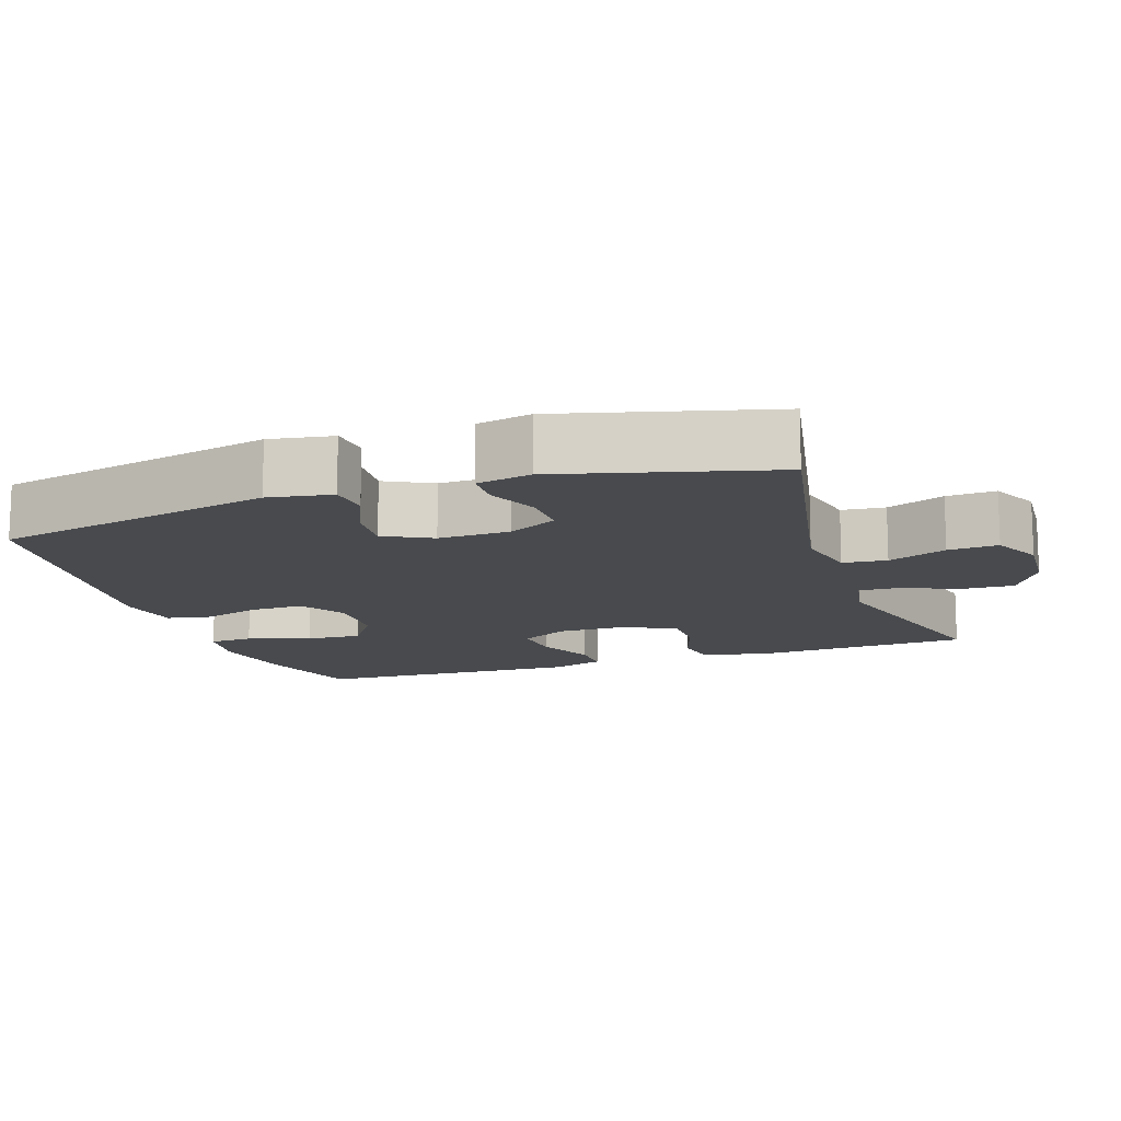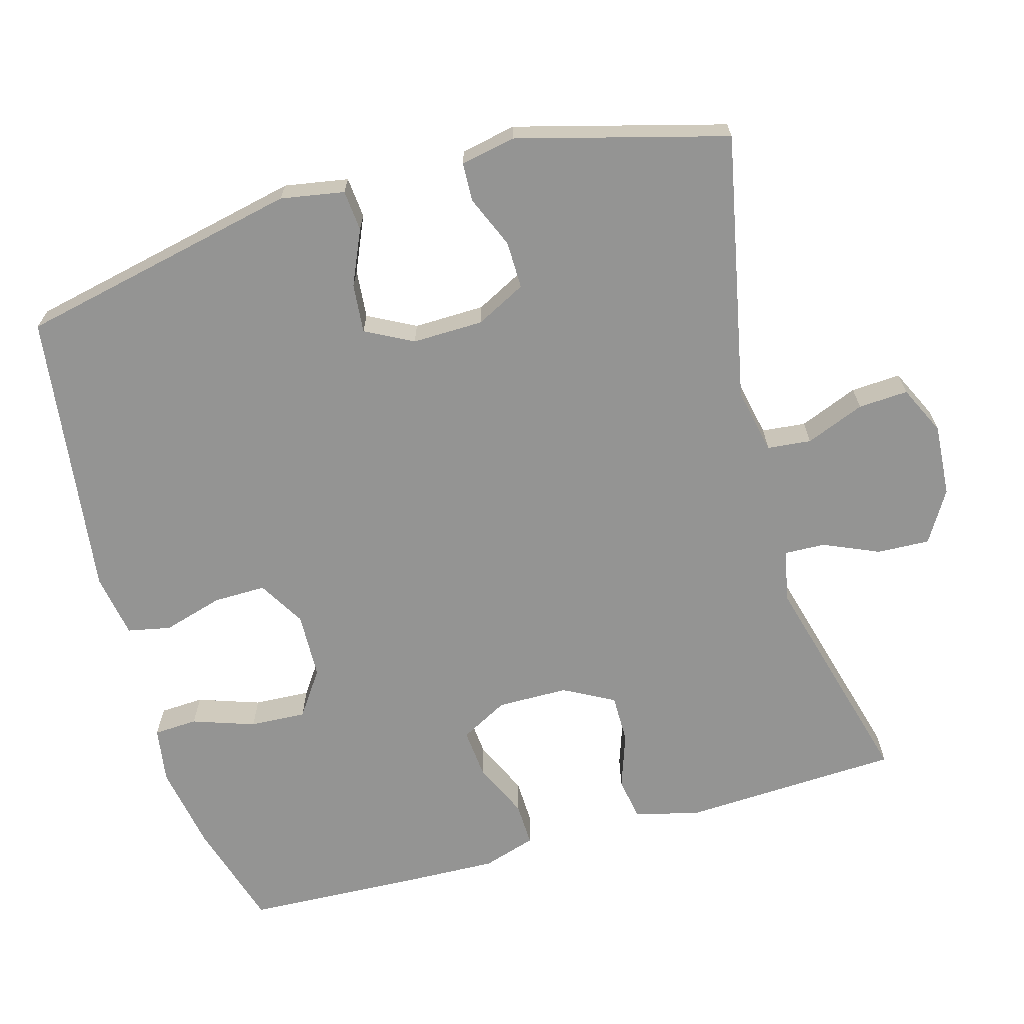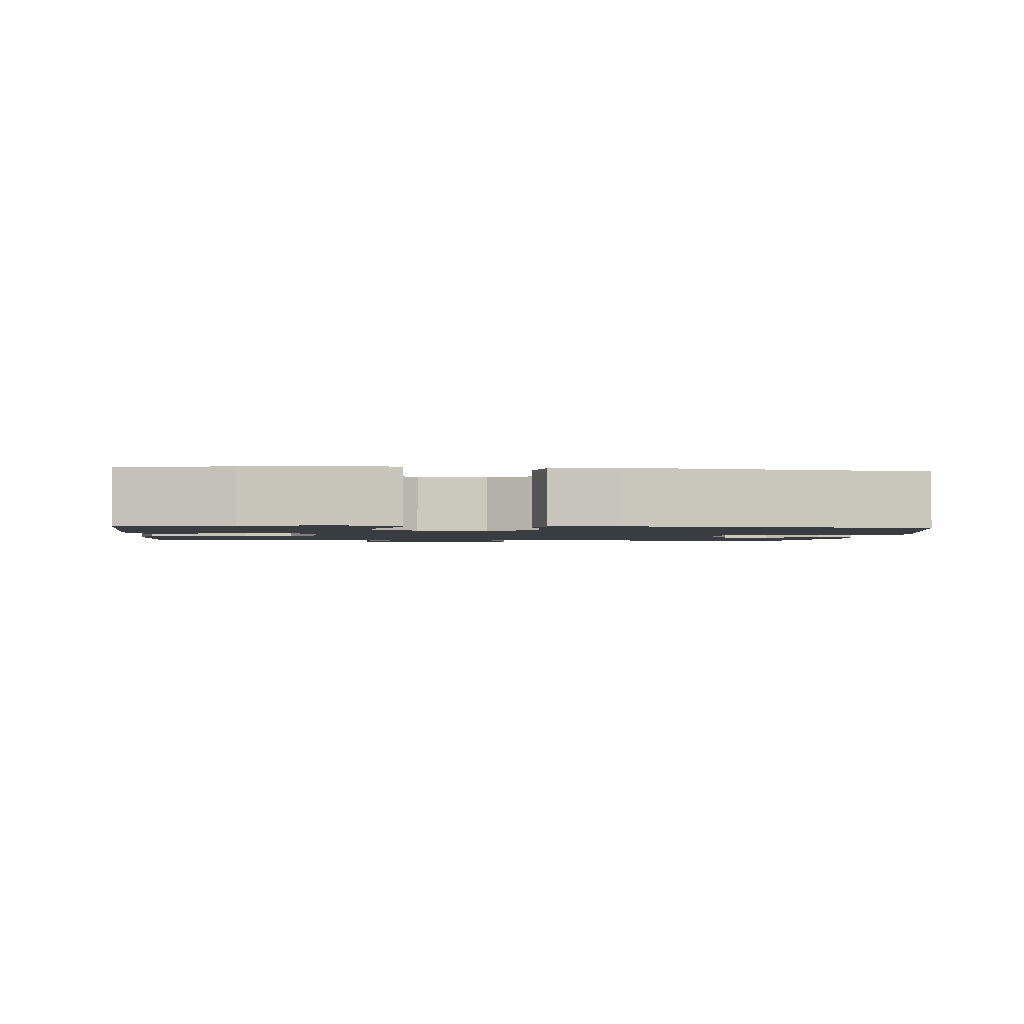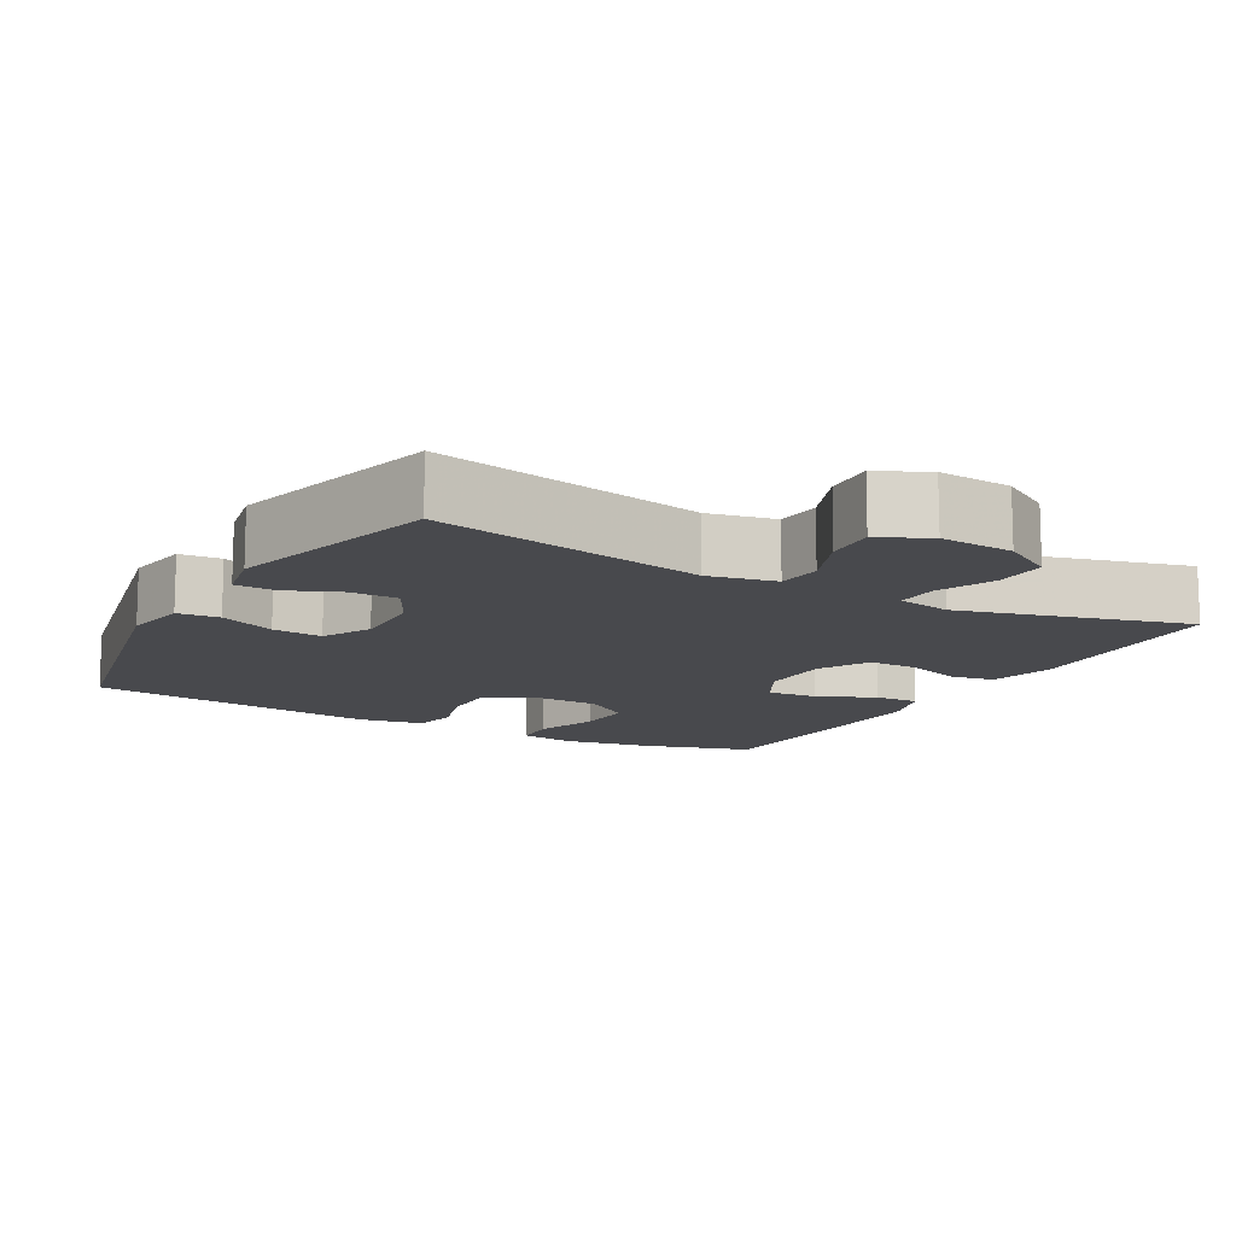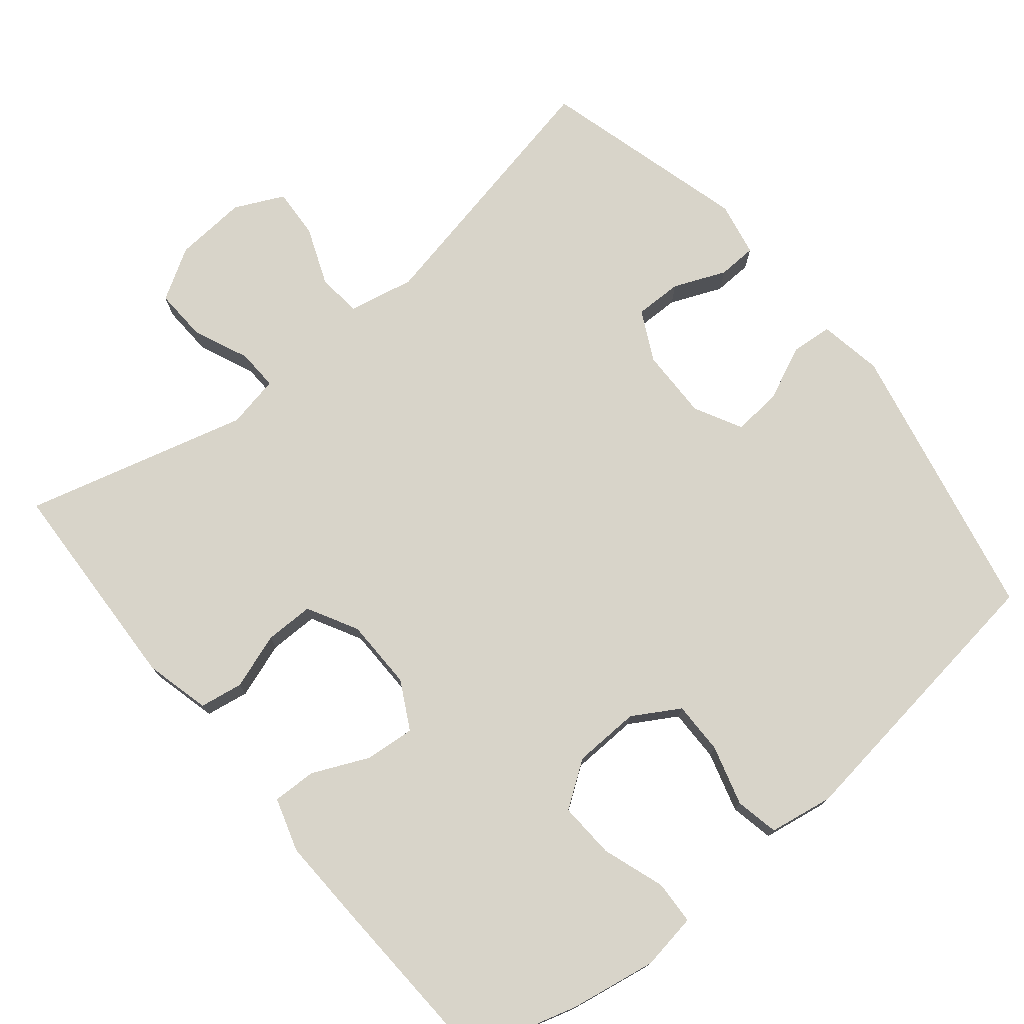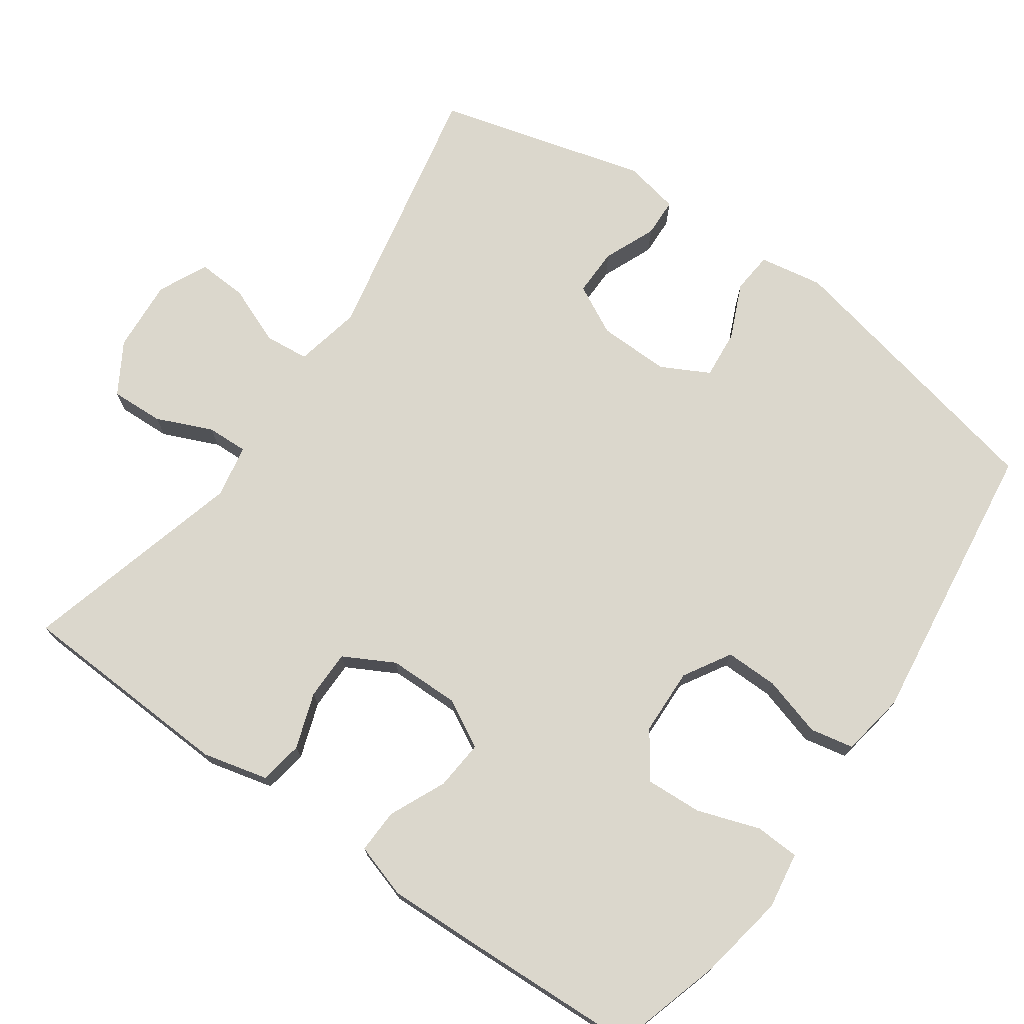
<metadata>
{"format":"obj","ext":"obj","renderer":"f3d","projection":"perspective","resolution":1024,"background":"white","views":[{"elev":-13.3,"azim":108.9,"up":"+Y"},{"elev":-67.0,"azim":105.7,"up":"+Y"},{"elev":-1.7,"azim":-5.6,"up":"+Y"},{"elev":-12.5,"azim":150.8,"up":"+Y"},{"elev":75.3,"azim":-39.5,"up":"+Y"},{"elev":73.2,"azim":-54.9,"up":"+Y"}]}
</metadata>
<code>
v -0.5 0.07 -0.5
v -0.514 0.07 -0.202
v -0.492 0.07 -0.113
v -0.433 0.07 -0.103
v -0.357 0.07 -0.129
v -0.29 0.07 -0.129
v -0.253 0.07 -0.06
v -0.252 0.07 0.037
v -0.287 0.07 0.102
v -0.355 0.07 0.096
v -0.432 0.07 0.061
v -0.492 0.07 0.059
v -0.515 0.07 0.132
v -0.511 0.07 0.249
v -0.5 0.07 0.5
v -0.352 0.07 0.544
v -0.233 0.07 0.565
v -0.156 0.07 0.553
v -0.153 0.07 0.493
v -0.182 0.07 0.408
v -0.186 0.07 0.331
v -0.124 0.07 0.288
v -0.033 0.07 0.285
v 0.031 0.07 0.323
v 0.03 0.07 0.395
v 0.006 0.07 0.477
v 0.018 0.07 0.536
v 0.106 0.07 0.551
v 0.5 0.07 0.5
v 0.583 0.07 0.115
v 0.568 0.07 0.028
v 0.512 0.07 0.023
v 0.437 0.07 0.056
v 0.37 0.07 0.062
v 0.336 0.07 -0.003
v 0.338 0.07 -0.1
v 0.373 0.07 -0.168
v 0.438 0.07 -0.167
v 0.509 0.07 -0.137
v 0.562 0.07 -0.139
v 0.577 0.07 -0.214
v 0.5 0.07 -0.5
v 0.135 0.07 -0.426
v 0.045 0.07 -0.445
v 0.039 0.07 -0.505
v 0.071 0.07 -0.585
v 0.075 0.07 -0.653
v 0.008 0.07 -0.685
v -0.091 0.07 -0.678
v -0.161 0.07 -0.636
v -0.158 0.07 -0.564
v -0.125 0.07 -0.488
v -0.123 0.07 -0.432
v -0.195 0.07 -0.418
v -0.5 0 -0.5
v -0.514 0 -0.202
v -0.492 0 -0.113
v -0.433 0 -0.103
v -0.357 0 -0.129
v -0.29 0 -0.129
v -0.253 0 -0.06
v -0.252 0 0.037
v -0.287 0 0.102
v -0.355 0 0.096
v -0.432 0 0.061
v -0.492 0 0.059
v -0.515 0 0.132
v -0.511 0 0.249
v -0.5 0 0.5
v -0.352 0 0.544
v -0.233 0 0.565
v -0.156 0 0.553
v -0.153 0 0.493
v -0.182 0 0.408
v -0.186 0 0.331
v -0.124 0 0.288
v -0.033 0 0.285
v 0.031 0 0.323
v 0.03 0 0.395
v 0.006 0 0.477
v 0.018 0 0.536
v 0.106 0 0.551
v 0.5 0 0.5
v 0.583 0 0.115
v 0.568 0 0.028
v 0.512 0 0.023
v 0.437 0 0.056
v 0.37 0 0.062
v 0.336 0 -0.003
v 0.338 0 -0.1
v 0.373 0 -0.168
v 0.438 0 -0.167
v 0.509 0 -0.137
v 0.562 0 -0.139
v 0.577 0 -0.214
v 0.5 0 -0.5
v 0.135 0 -0.426
v 0.045 0 -0.445
v 0.039 0 -0.505
v 0.071 0 -0.585
v 0.075 0 -0.653
v 0.008 0 -0.685
v -0.091 0 -0.678
v -0.161 0 -0.636
v -0.158 0 -0.564
v -0.125 0 -0.488
v -0.123 0 -0.432
v -0.195 0 -0.418
f 49 50 51 52
f 49 52 53
f 48 49 53
f 45 46 47 48
f 44 45 48 53
f 43 44 53 54
f 41 42 43
f 38 39 40 41
f 37 38 41 43
f 36 37 43 54
f 30 31 32 33
f 30 33 34
f 29 30 34
f 28 29 34 35
f 25 26 27 28
f 24 25 28 35
f 17 18 19 20
f 17 20 21
f 16 17 21
f 15 16 21
f 14 15 21 22
f 10 11 12 13
f 9 10 13 14
f 2 3 4 5
f 2 5 6
f 1 2 6
f 54 1 6
f 36 54 6 7
f 23 24 35 36
f 23 36 7 8
f 9 14 22 23
f 8 9 23
f 106 105 104 103
f 107 106 103
f 107 103 102
f 102 101 100 99
f 107 102 99 98
f 108 107 98 97
f 97 96 95
f 95 94 93 92
f 97 95 92 91
f 108 97 91 90
f 87 86 85 84
f 88 87 84
f 88 84 83
f 89 88 83 82
f 82 81 80 79
f 89 82 79 78
f 74 73 72 71
f 75 74 71
f 75 71 70
f 75 70 69
f 76 75 69 68
f 67 66 65 64
f 68 67 64 63
f 59 58 57 56
f 60 59 56
f 60 56 55
f 60 55 108
f 61 60 108 90
f 90 89 78 77
f 62 61 90 77
f 77 76 68 63
f 77 63 62
f 1 55 56 2
f 2 56 57 3
f 3 57 58 4
f 4 58 59 5
f 5 59 60 6
f 6 60 61 7
f 7 61 62 8
f 8 62 63 9
f 9 63 64 10
f 10 64 65 11
f 11 65 66 12
f 12 66 67 13
f 13 67 68 14
f 14 68 69 15
f 15 69 70 16
f 16 70 71 17
f 17 71 72 18
f 18 72 73 19
f 19 73 74 20
f 20 74 75 21
f 21 75 76 22
f 22 76 77 23
f 23 77 78 24
f 24 78 79 25
f 25 79 80 26
f 26 80 81 27
f 27 81 82 28
f 28 82 83 29
f 29 83 84 30
f 30 84 85 31
f 31 85 86 32
f 32 86 87 33
f 33 87 88 34
f 34 88 89 35
f 35 89 90 36
f 36 90 91 37
f 37 91 92 38
f 38 92 93 39
f 39 93 94 40
f 40 94 95 41
f 41 95 96 42
f 42 96 97 43
f 43 97 98 44
f 44 98 99 45
f 45 99 100 46
f 46 100 101 47
f 47 101 102 48
f 48 102 103 49
f 49 103 104 50
f 50 104 105 51
f 51 105 106 52
f 52 106 107 53
f 53 107 108 54
f 54 108 55 1

</code>
